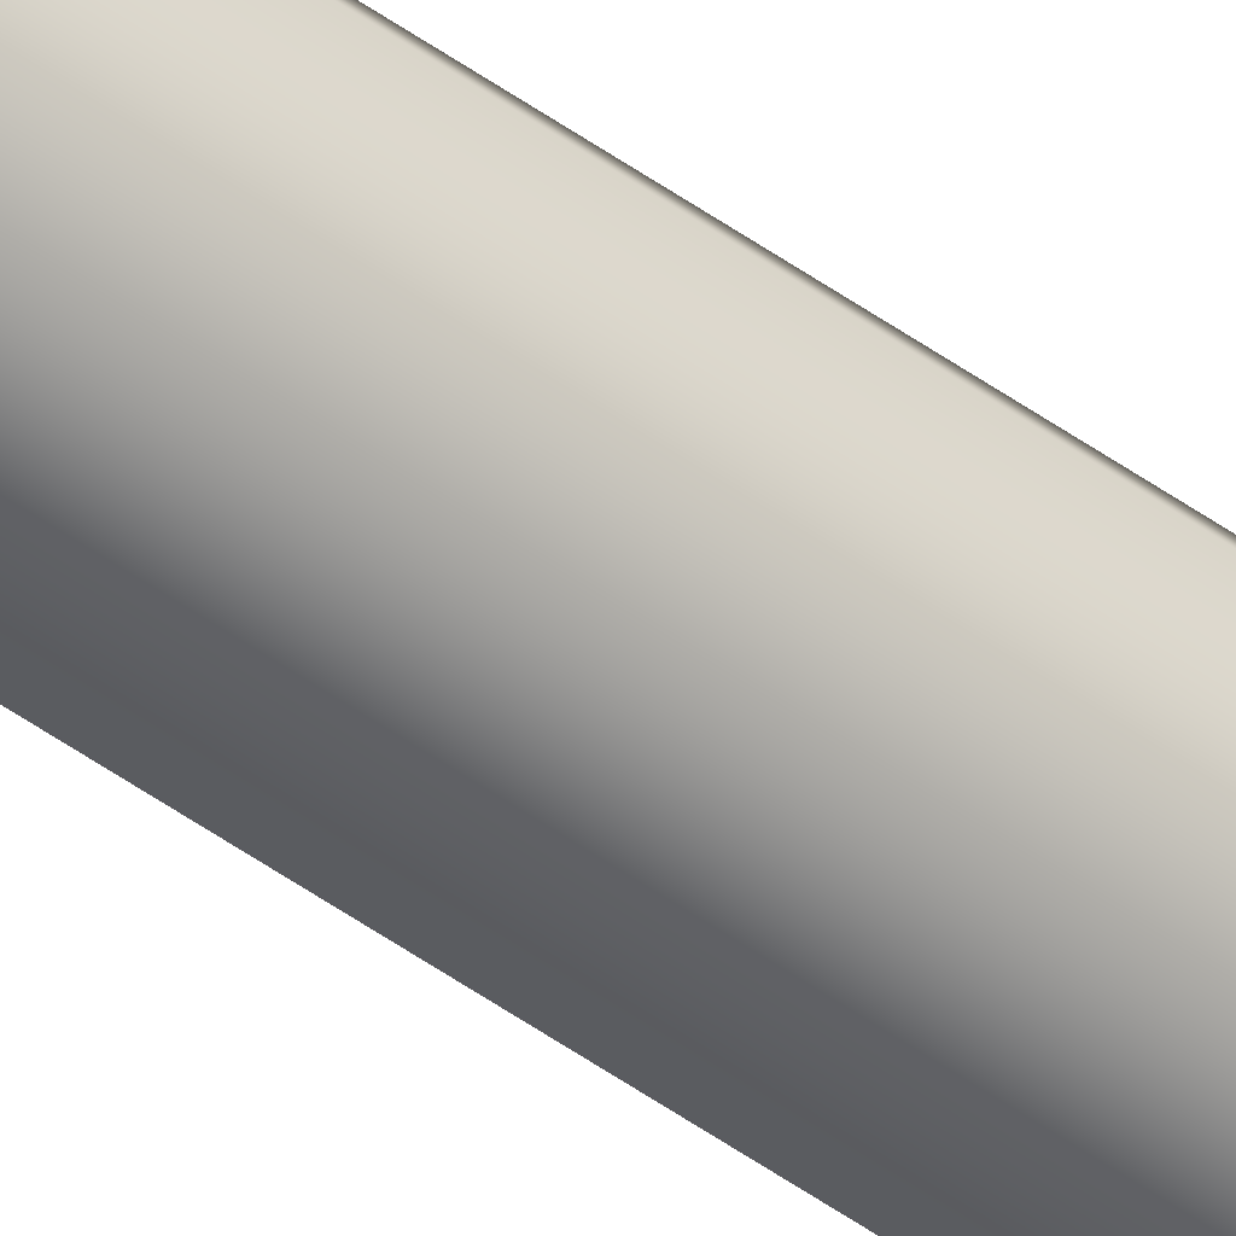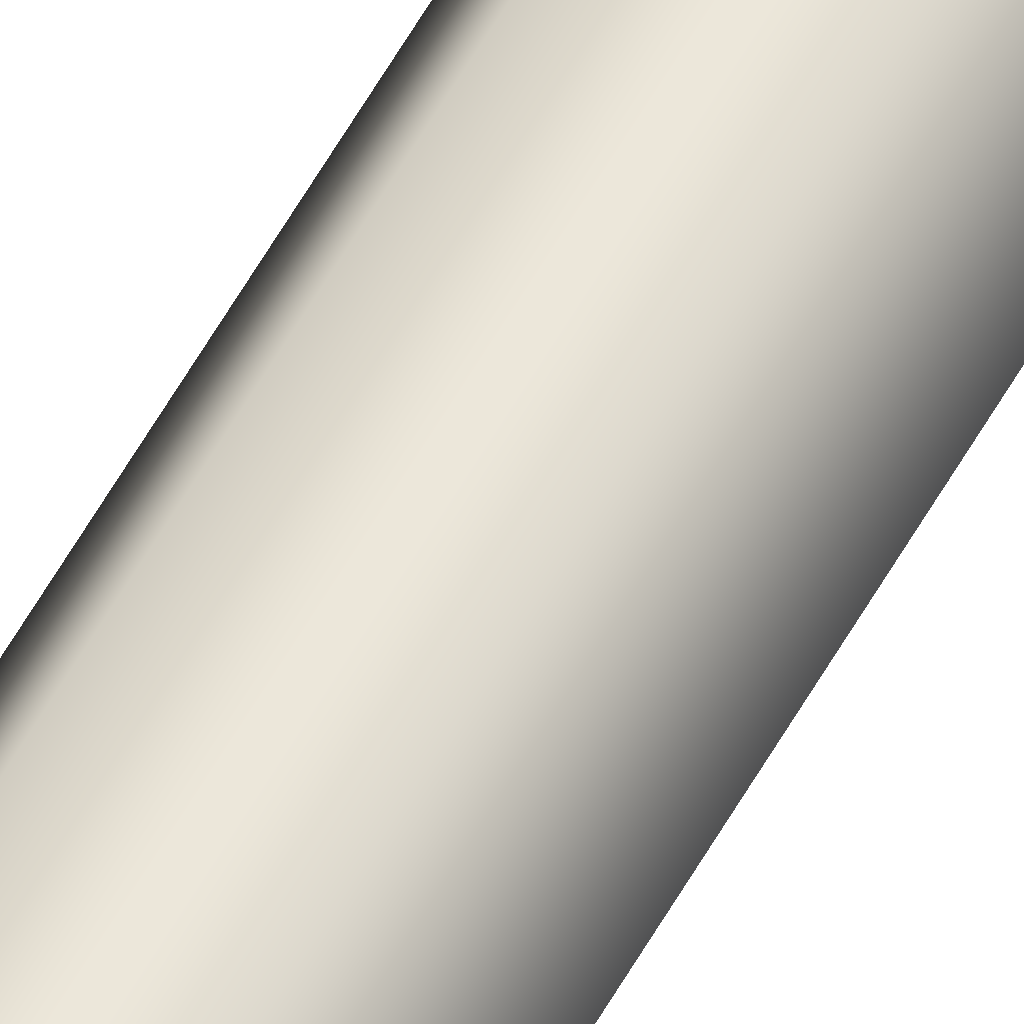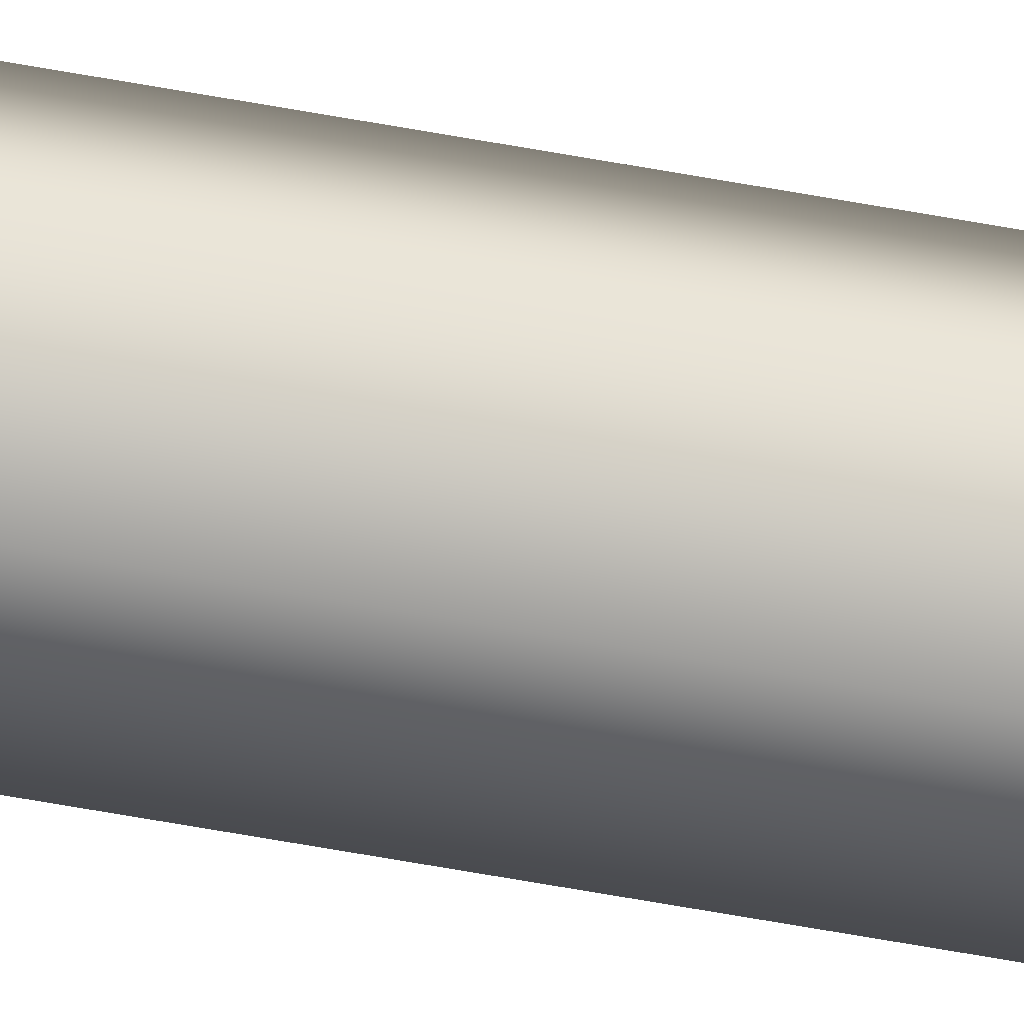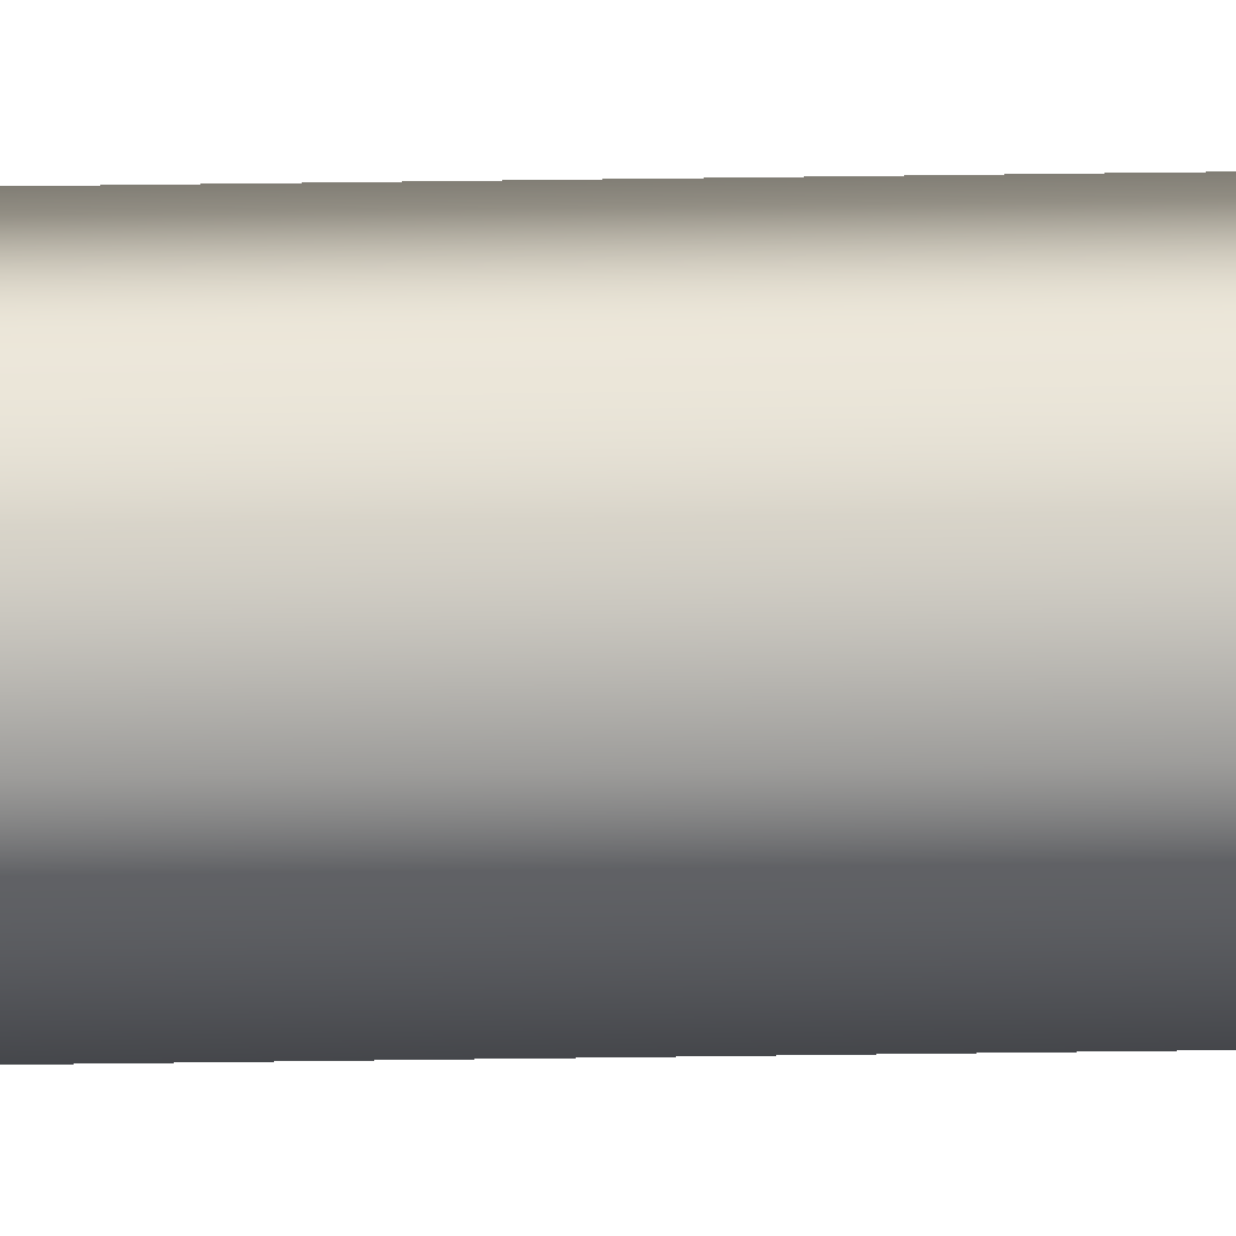
<metadata>
{"format":"obj","ext":"obj","renderer":"f3d","projection":"perspective","resolution":1024,"background":"white","views":[{"elev":-52.0,"azim":52.4,"up":"+Z"},{"elev":52.2,"azim":27.3,"up":"+Z"},{"elev":-41.0,"azim":-104.1,"up":"+Z"},{"elev":79.8,"azim":89.3,"up":"+Z"}]}
</metadata>
<code>
g Converted object 0
v 0.4243 0.004474 0.5469
v 0.4243 66.21 0.5469
v 0.2144 0.004474 0.9104
v 0.2144 66.21 0.9104
v -0.2054 0.004474 0.9104
v -0.2054 66.21 0.9104
v -0.4153 0.004474 0.5469
v -0.4153 66.21 0.5469
v -0.2054 0.0034 0.1833
v -0.2054 66.21 0.1833
v 0.2144 0.0034 0.1833
v 0.2144 66.21 0.1833
f 1 2 3
f 2 4 3
f 3 4 6
f 3 6 5
f 5 6 7
f 6 8 7
f 7 8 10
f 7 10 9
f 9 10 11
f 10 12 11
f 11 12 2
f 11 2 1

</code>
